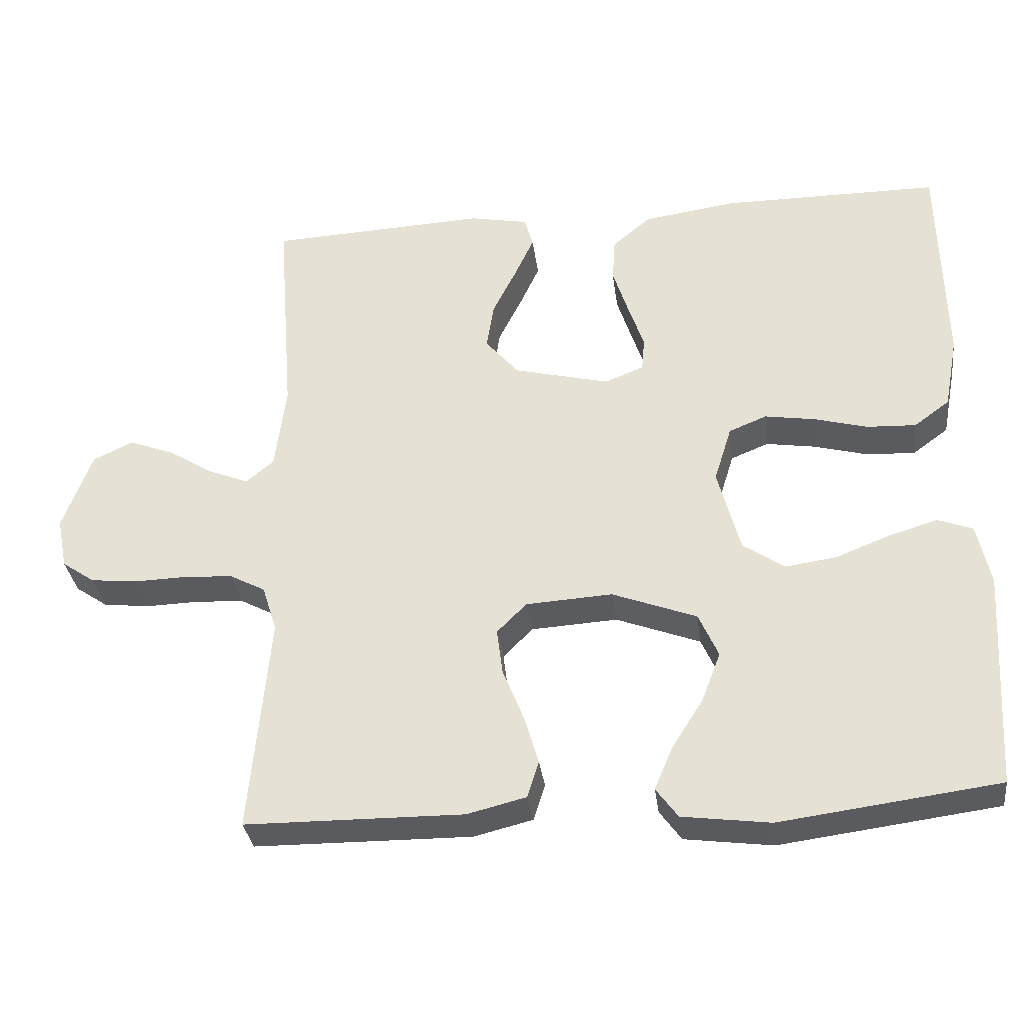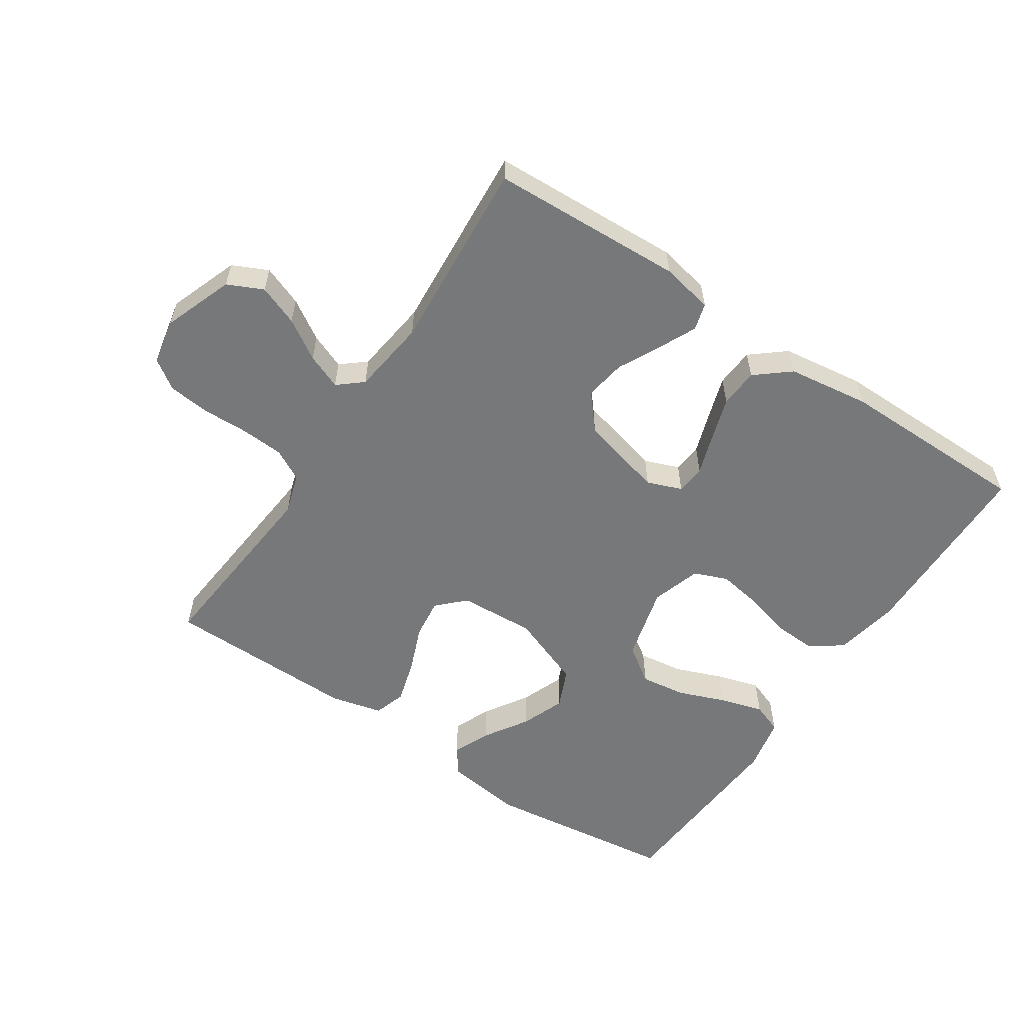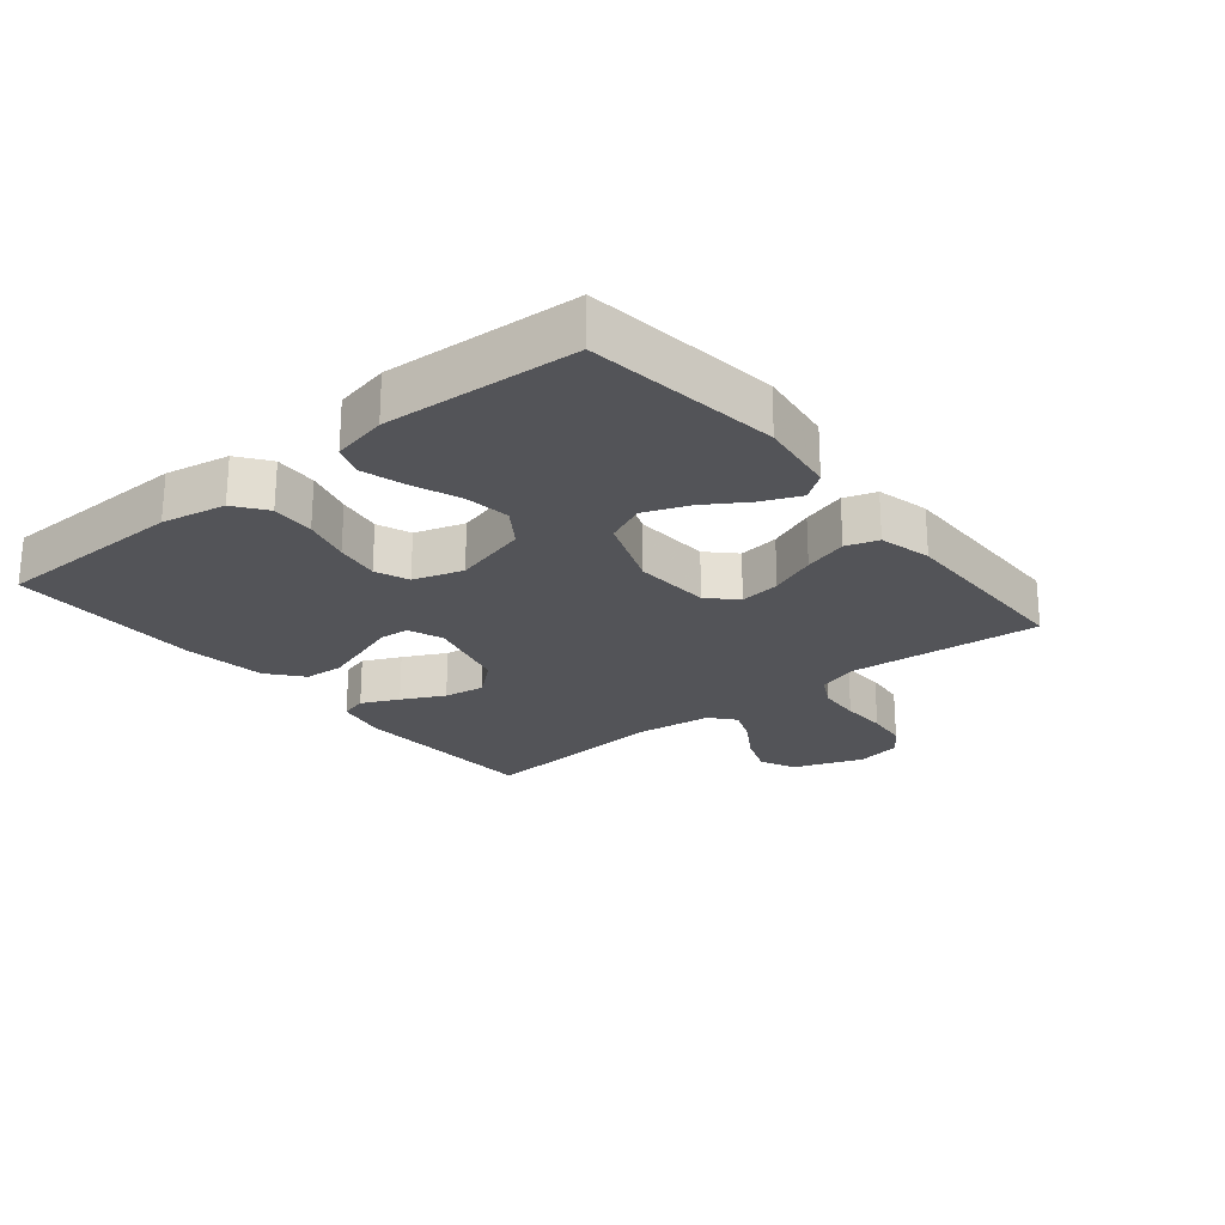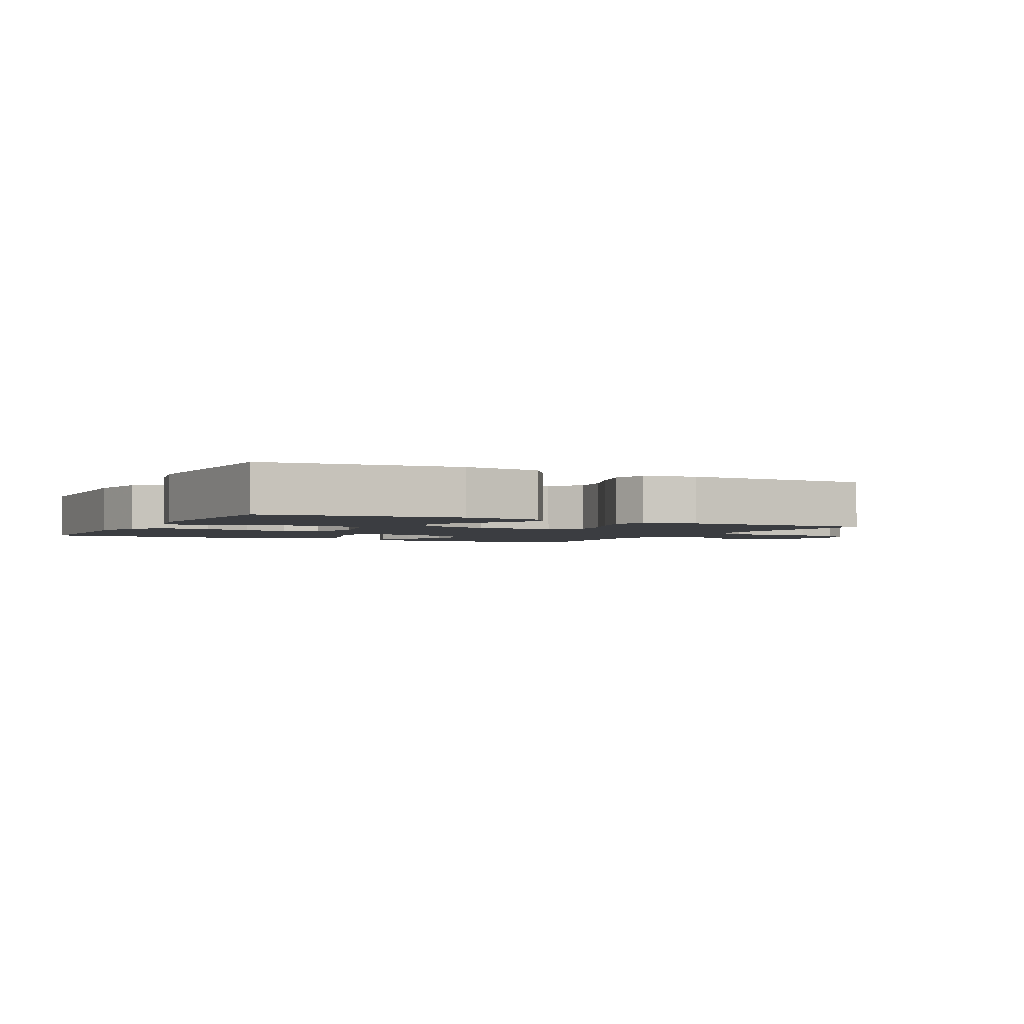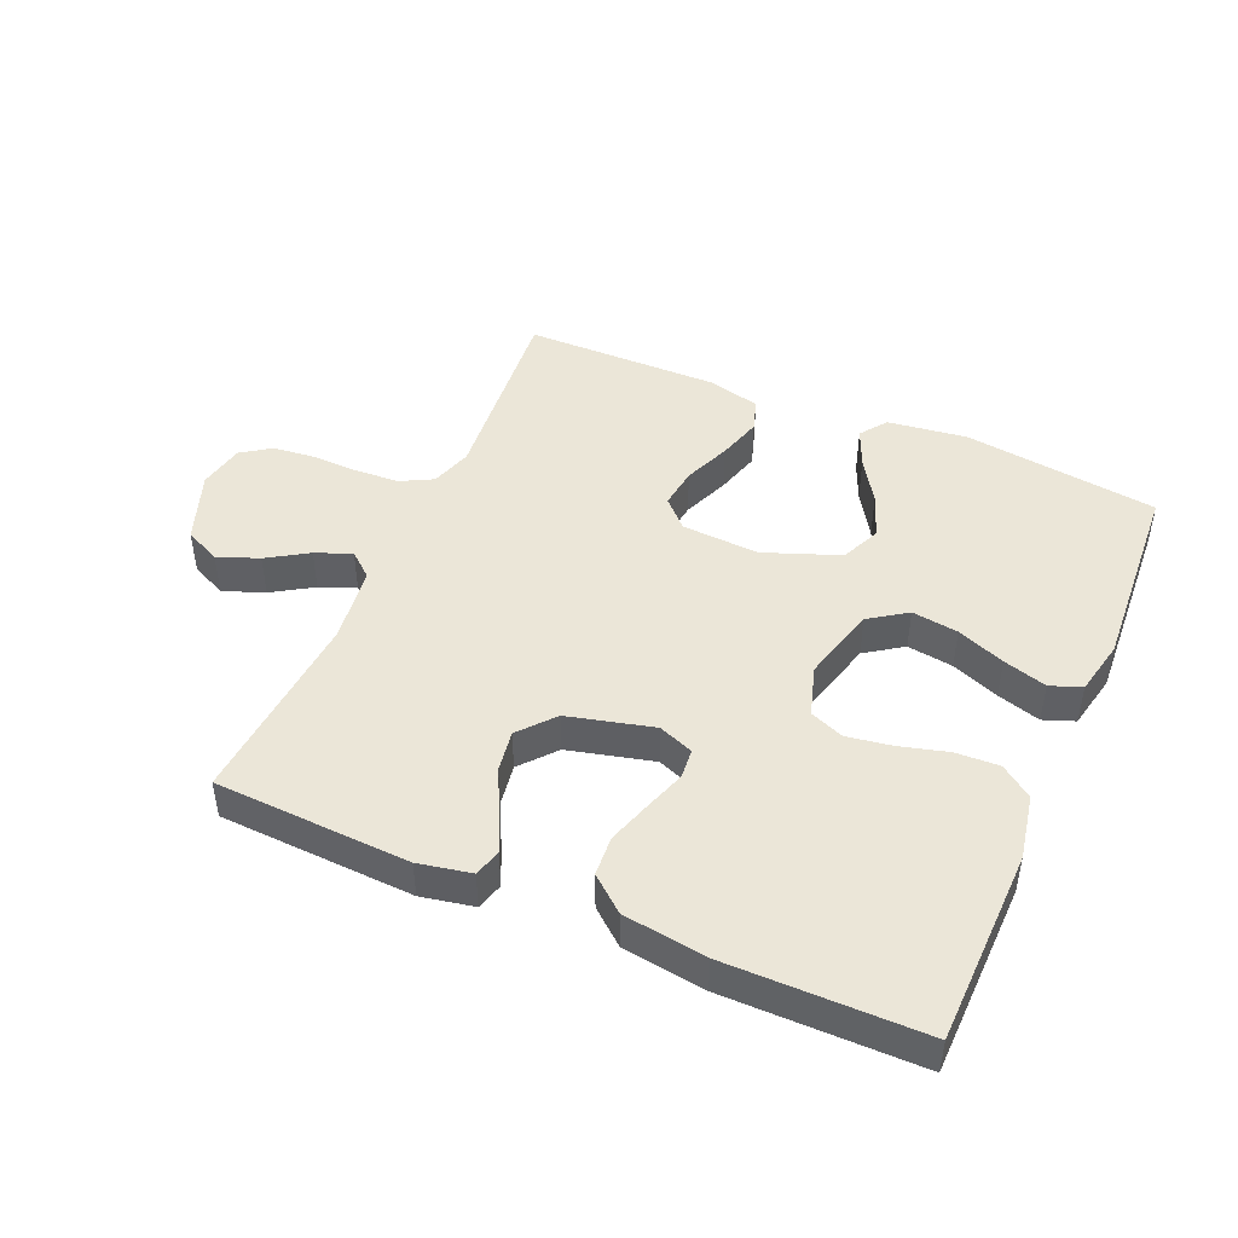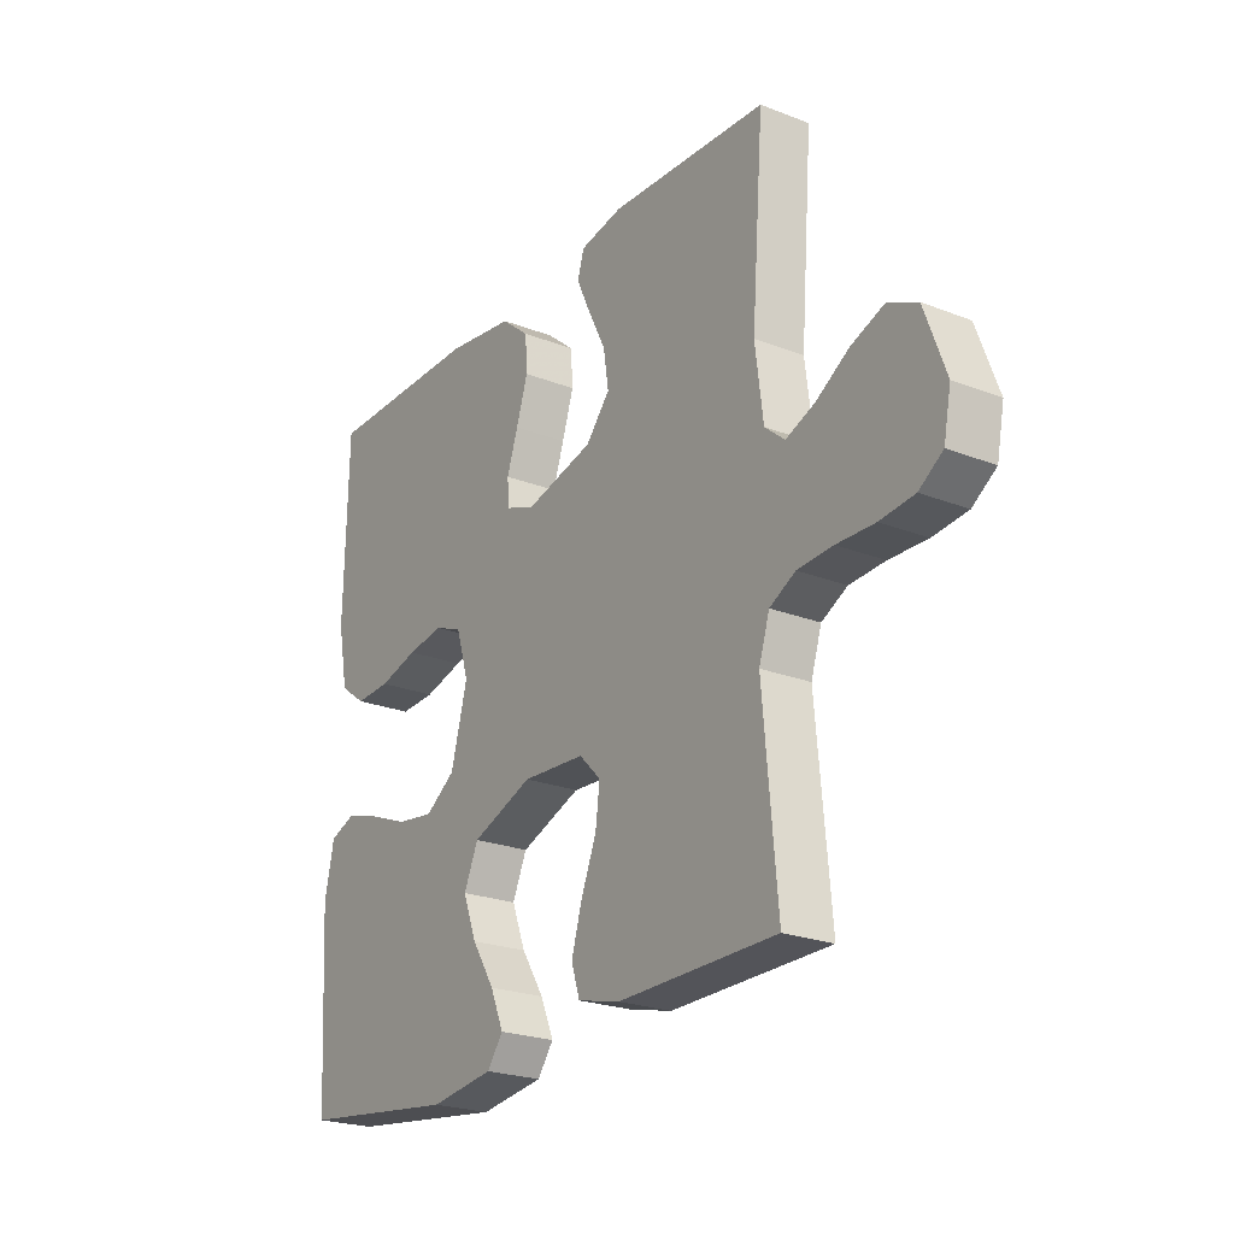
<metadata>
{"format":"obj","ext":"obj","renderer":"f3d","projection":"perspective","resolution":1024,"background":"white","views":[{"elev":-32.9,"azim":7.3,"up":"+Z"},{"elev":-57.3,"azim":-33.8,"up":"+Y"},{"elev":-23.5,"azim":129.2,"up":"+Y"},{"elev":-2.5,"azim":152.7,"up":"+Y"},{"elev":46.2,"azim":23.4,"up":"+Y"},{"elev":-23.4,"azim":-123.4,"up":"+Z"}]}
</metadata>
<code>
v -0.5 0.07 0.5
v -0.2 0.07 0.514
v -0.119 0.07 0.498
v -0.107 0.07 0.456
v -0.134 0.07 0.398
v -0.167 0.07 0.332
v -0.177 0.07 0.268
v -0.131 0.07 0.214
v 0 0.07 0.181
v 0.054 0.07 0.202
v 0.058 0.07 0.248
v 0.037 0.07 0.31
v 0.015 0.07 0.378
v 0.019 0.07 0.439
v 0.072 0.07 0.483
v 0.2 0.07 0.501
v 0.5 0.07 0.5
v 0.506 0.07 0.2
v 0.487 0.07 0.1
v 0.438 0.07 0.064
v 0.371 0.07 0.067
v 0.297 0.07 0.087
v 0.228 0.07 0.098
v 0.176 0.07 0.077
v 0.152 0.07 0
v 0.183 0.07 -0.117
v 0.24 0.07 -0.156
v 0.311 0.07 -0.146
v 0.385 0.07 -0.117
v 0.452 0.07 -0.097
v 0.5 0.07 -0.115
v 0.518 0.07 -0.2
v 0.5 0.07 -0.5
v 0.2 0.07 -0.539
v 0.079 0.07 -0.523
v 0.049 0.07 -0.482
v 0.074 0.07 -0.423
v 0.117 0.07 -0.355
v 0.143 0.07 -0.287
v 0.116 0.07 -0.226
v 0 0.07 -0.182
v -0.119 0.07 -0.189
v -0.16 0.07 -0.23
v -0.152 0.07 -0.293
v -0.123 0.07 -0.365
v -0.103 0.07 -0.433
v -0.119 0.07 -0.483
v -0.2 0.07 -0.503
v -0.5 0.07 -0.5
v -0.473 0.07 -0.2
v -0.493 0.07 -0.137
v -0.542 0.07 -0.111
v -0.609 0.07 -0.107
v -0.681 0.07 -0.109
v -0.746 0.07 -0.102
v -0.791 0.07 -0.071
v -0.805 0.07 0
v -0.765 0.07 0.109
v -0.71 0.07 0.135
v -0.647 0.07 0.111
v -0.585 0.07 0.072
v -0.53 0.07 0.05
v -0.492 0.07 0.082
v -0.477 0.07 0.2
v -0.5 0 0.5
v -0.2 0 0.514
v -0.119 0 0.498
v -0.107 0 0.456
v -0.134 0 0.398
v -0.167 0 0.332
v -0.177 0 0.268
v -0.131 0 0.214
v 0 0 0.181
v 0.054 0 0.202
v 0.058 0 0.248
v 0.037 0 0.31
v 0.015 0 0.378
v 0.019 0 0.439
v 0.072 0 0.483
v 0.2 0 0.501
v 0.5 0 0.5
v 0.506 0 0.2
v 0.487 0 0.1
v 0.438 0 0.064
v 0.371 0 0.067
v 0.297 0 0.087
v 0.228 0 0.098
v 0.176 0 0.077
v 0.152 0 0
v 0.183 0 -0.117
v 0.24 0 -0.156
v 0.311 0 -0.146
v 0.385 0 -0.117
v 0.452 0 -0.097
v 0.5 0 -0.115
v 0.518 0 -0.2
v 0.5 0 -0.5
v 0.2 0 -0.539
v 0.079 0 -0.523
v 0.049 0 -0.482
v 0.074 0 -0.423
v 0.117 0 -0.355
v 0.143 0 -0.287
v 0.116 0 -0.226
v 0 0 -0.182
v -0.119 0 -0.189
v -0.16 0 -0.23
v -0.152 0 -0.293
v -0.123 0 -0.365
v -0.103 0 -0.433
v -0.119 0 -0.483
v -0.2 0 -0.503
v -0.5 0 -0.5
v -0.473 0 -0.2
v -0.493 0 -0.137
v -0.542 0 -0.111
v -0.609 0 -0.107
v -0.681 0 -0.109
v -0.746 0 -0.102
v -0.791 0 -0.071
v -0.805 0 0
v -0.765 0 0.109
v -0.71 0 0.135
v -0.647 0 0.111
v -0.585 0 0.072
v -0.53 0 0.05
v -0.492 0 0.082
v -0.477 0 0.2
f 59 60 61
f 58 59 61
f 57 58 61
f 56 57 61
f 55 56 61
f 54 55 61
f 53 54 61
f 52 53 61 62
f 51 52 62 63
f 48 49 50
f 47 48 50
f 46 47 50
f 45 46 50
f 44 45 50
f 51 63 64
f 50 51 64
f 44 50 64
f 43 44 64
f 36 37 38
f 35 36 38
f 34 35 38
f 33 34 38
f 32 33 38
f 31 32 38
f 30 31 38
f 29 30 38
f 28 29 38
f 27 28 38 39
f 26 27 39 40
f 20 21 22
f 19 20 22
f 18 19 22
f 17 18 22
f 16 17 22
f 15 16 22
f 14 15 22
f 13 14 22
f 12 13 22
f 11 12 22
f 10 11 22 23
f 9 10 23 24
f 4 5 6
f 3 4 6
f 2 3 6
f 1 2 6
f 64 1 6
f 64 6 7
f 64 7 8
f 43 64 8
f 42 43 8
f 9 24 25
f 8 9 25
f 42 8 25
f 41 42 25
f 25 26 40 41
f 125 124 123
f 125 123 122
f 125 122 121
f 125 121 120
f 125 120 119
f 125 119 118
f 125 118 117
f 126 125 117 116
f 127 126 116 115
f 114 113 112
f 114 112 111
f 114 111 110
f 114 110 109
f 114 109 108
f 128 127 115
f 128 115 114
f 128 114 108
f 128 108 107
f 102 101 100
f 102 100 99
f 102 99 98
f 102 98 97
f 102 97 96
f 102 96 95
f 102 95 94
f 102 94 93
f 102 93 92
f 103 102 92 91
f 104 103 91 90
f 86 85 84
f 86 84 83
f 86 83 82
f 86 82 81
f 86 81 80
f 86 80 79
f 86 79 78
f 86 78 77
f 86 77 76
f 86 76 75
f 87 86 75 74
f 88 87 74 73
f 70 69 68
f 70 68 67
f 70 67 66
f 70 66 65
f 70 65 128
f 71 70 128
f 72 71 128
f 72 128 107
f 72 107 106
f 89 88 73
f 89 73 72
f 89 72 106
f 89 106 105
f 105 104 90 89
f 1 65 66 2
f 2 66 67 3
f 3 67 68 4
f 4 68 69 5
f 5 69 70 6
f 6 70 71 7
f 7 71 72 8
f 8 72 73 9
f 9 73 74 10
f 10 74 75 11
f 11 75 76 12
f 12 76 77 13
f 13 77 78 14
f 14 78 79 15
f 15 79 80 16
f 16 80 81 17
f 17 81 82 18
f 18 82 83 19
f 19 83 84 20
f 20 84 85 21
f 21 85 86 22
f 22 86 87 23
f 23 87 88 24
f 24 88 89 25
f 25 89 90 26
f 26 90 91 27
f 27 91 92 28
f 28 92 93 29
f 29 93 94 30
f 30 94 95 31
f 31 95 96 32
f 32 96 97 33
f 33 97 98 34
f 34 98 99 35
f 35 99 100 36
f 36 100 101 37
f 37 101 102 38
f 38 102 103 39
f 39 103 104 40
f 40 104 105 41
f 41 105 106 42
f 42 106 107 43
f 43 107 108 44
f 44 108 109 45
f 45 109 110 46
f 46 110 111 47
f 47 111 112 48
f 48 112 113 49
f 49 113 114 50
f 50 114 115 51
f 51 115 116 52
f 52 116 117 53
f 53 117 118 54
f 54 118 119 55
f 55 119 120 56
f 56 120 121 57
f 57 121 122 58
f 58 122 123 59
f 59 123 124 60
f 60 124 125 61
f 61 125 126 62
f 62 126 127 63
f 63 127 128 64
f 64 128 65 1

</code>
